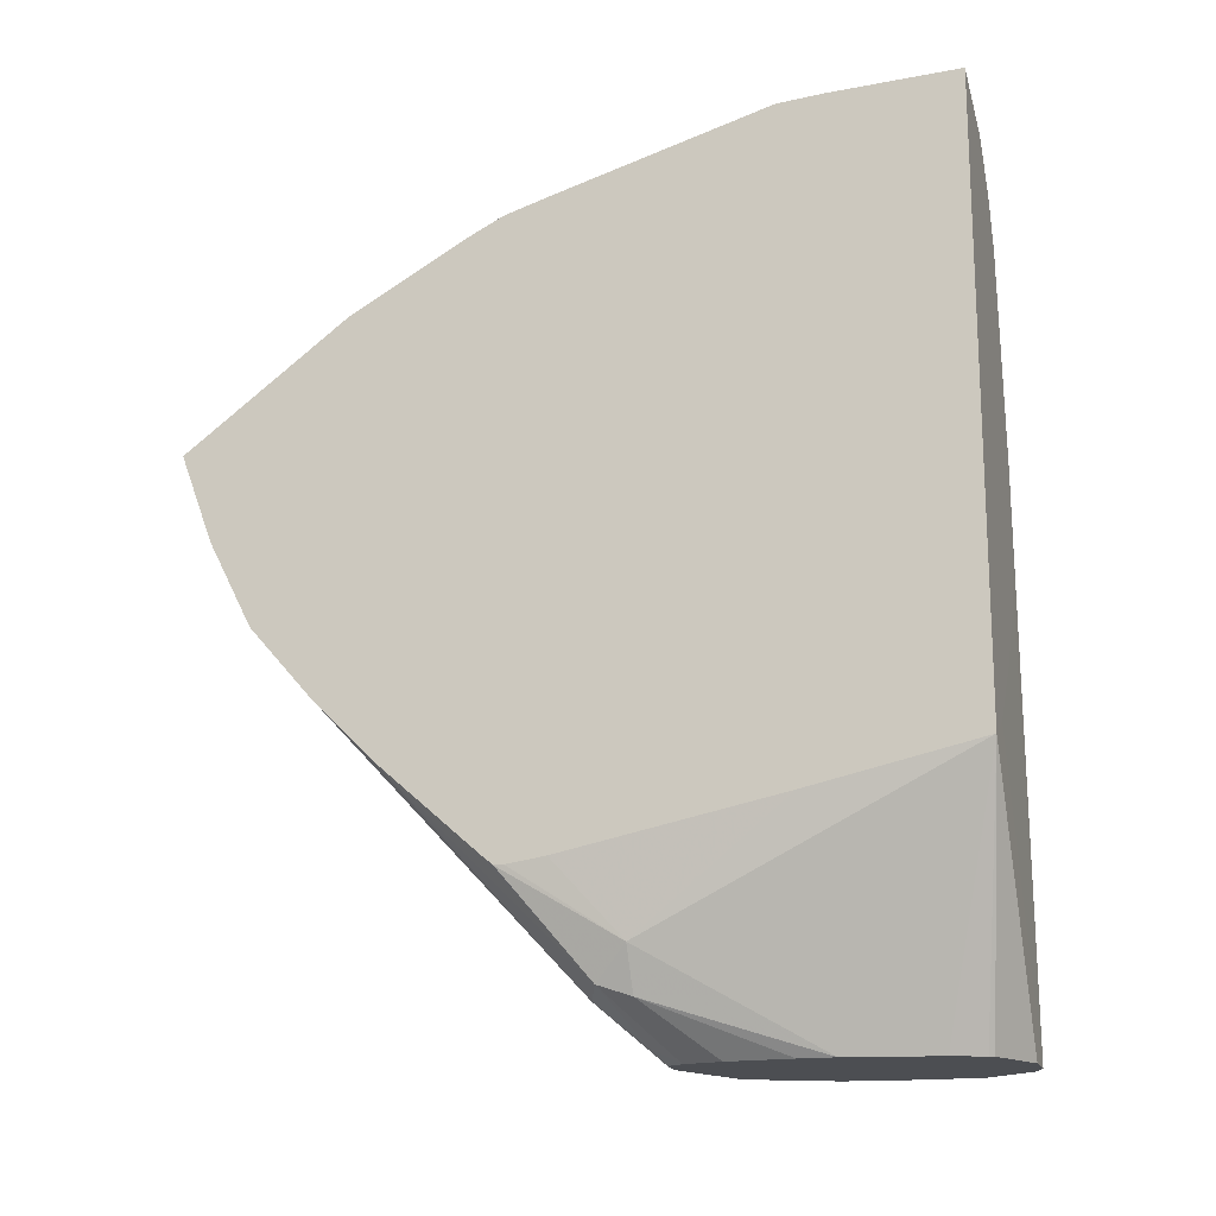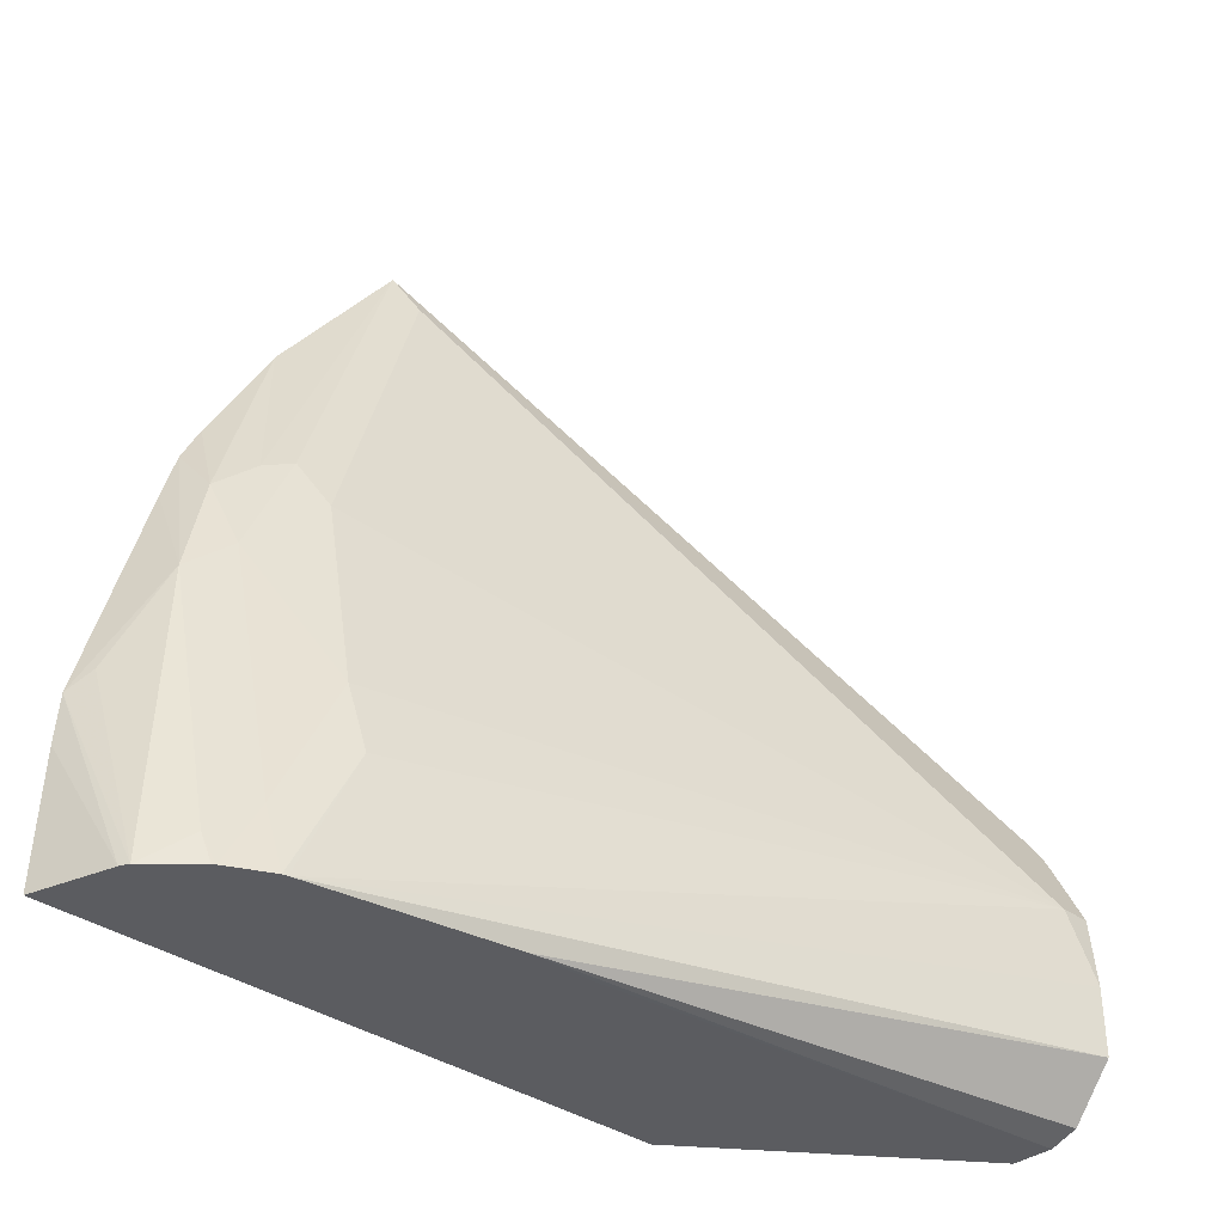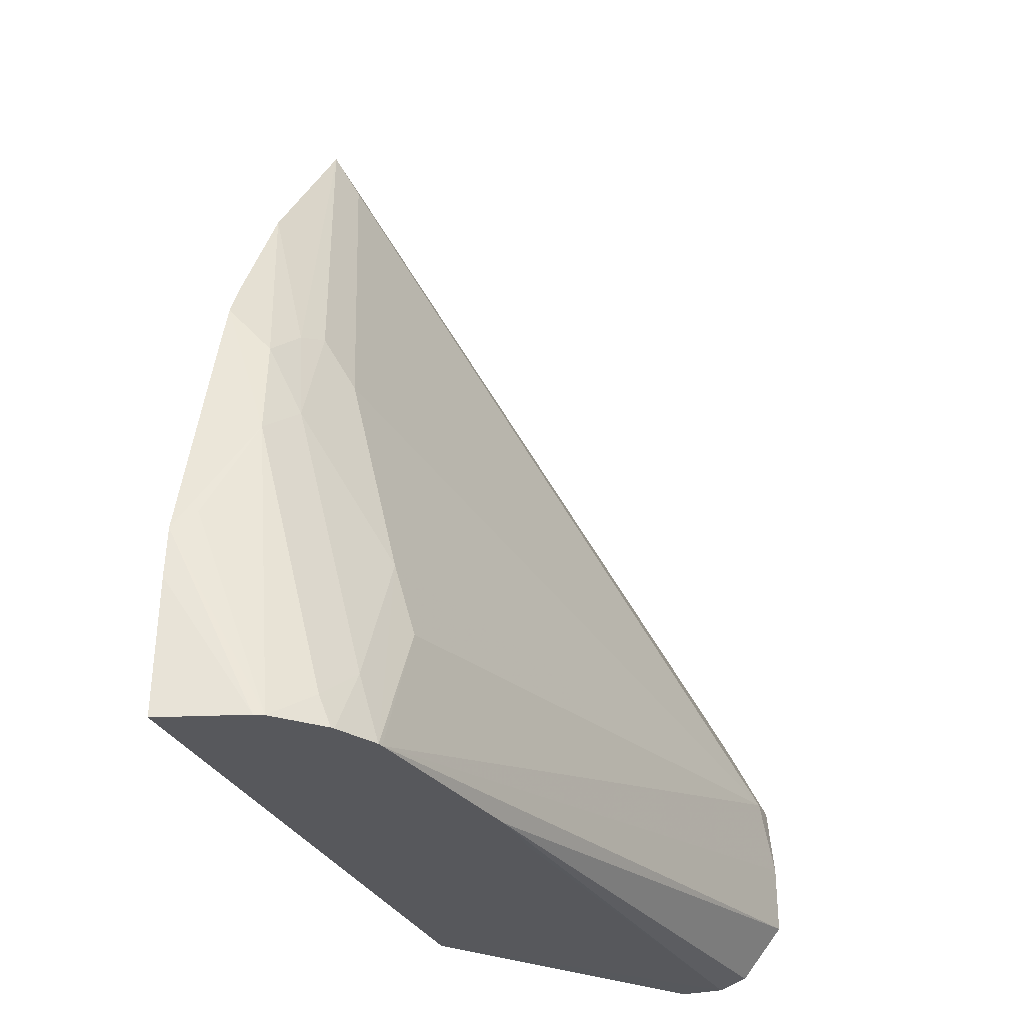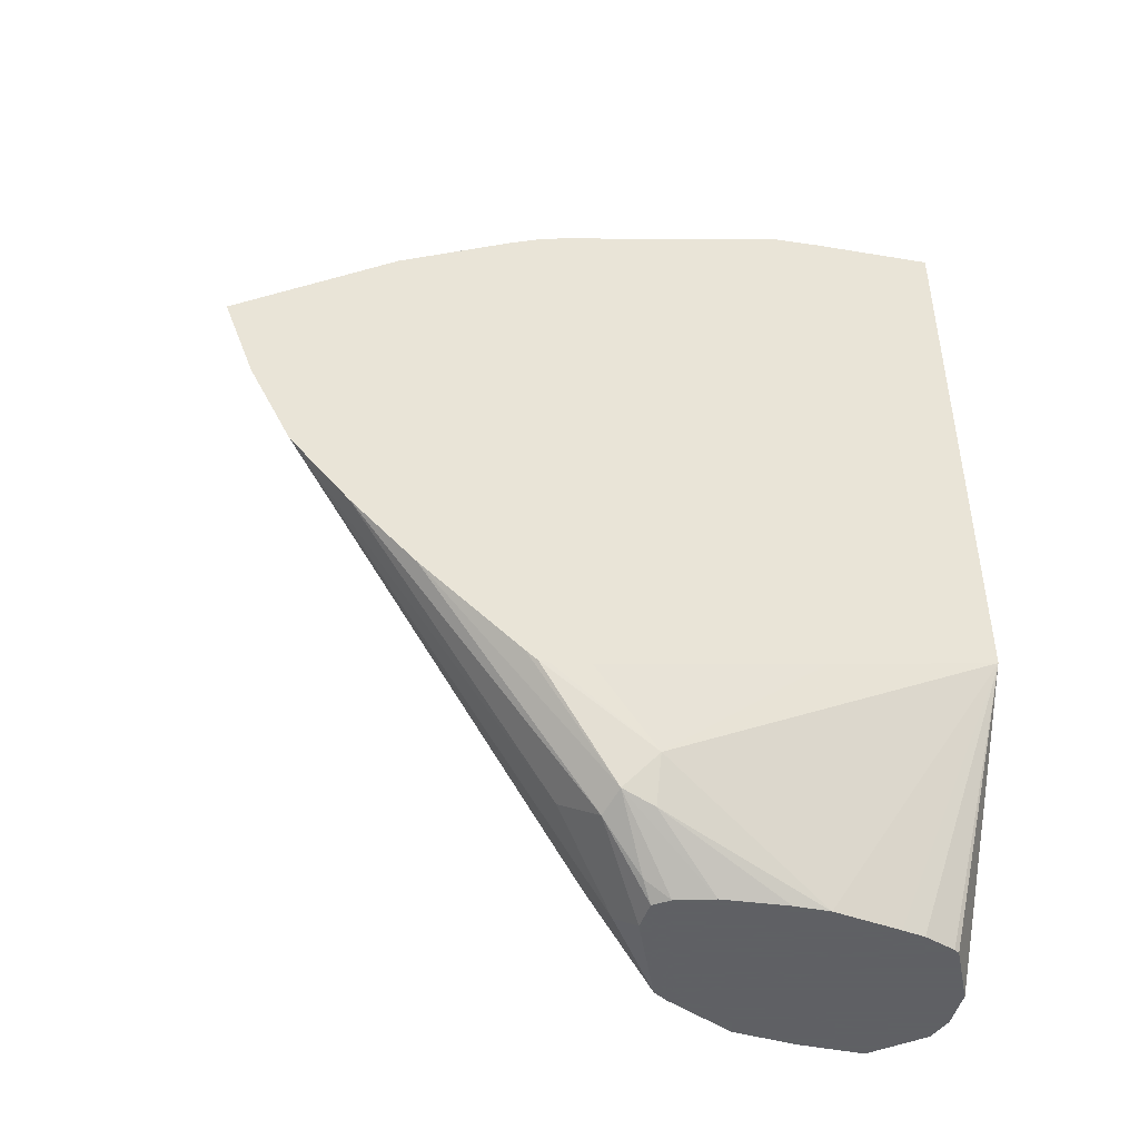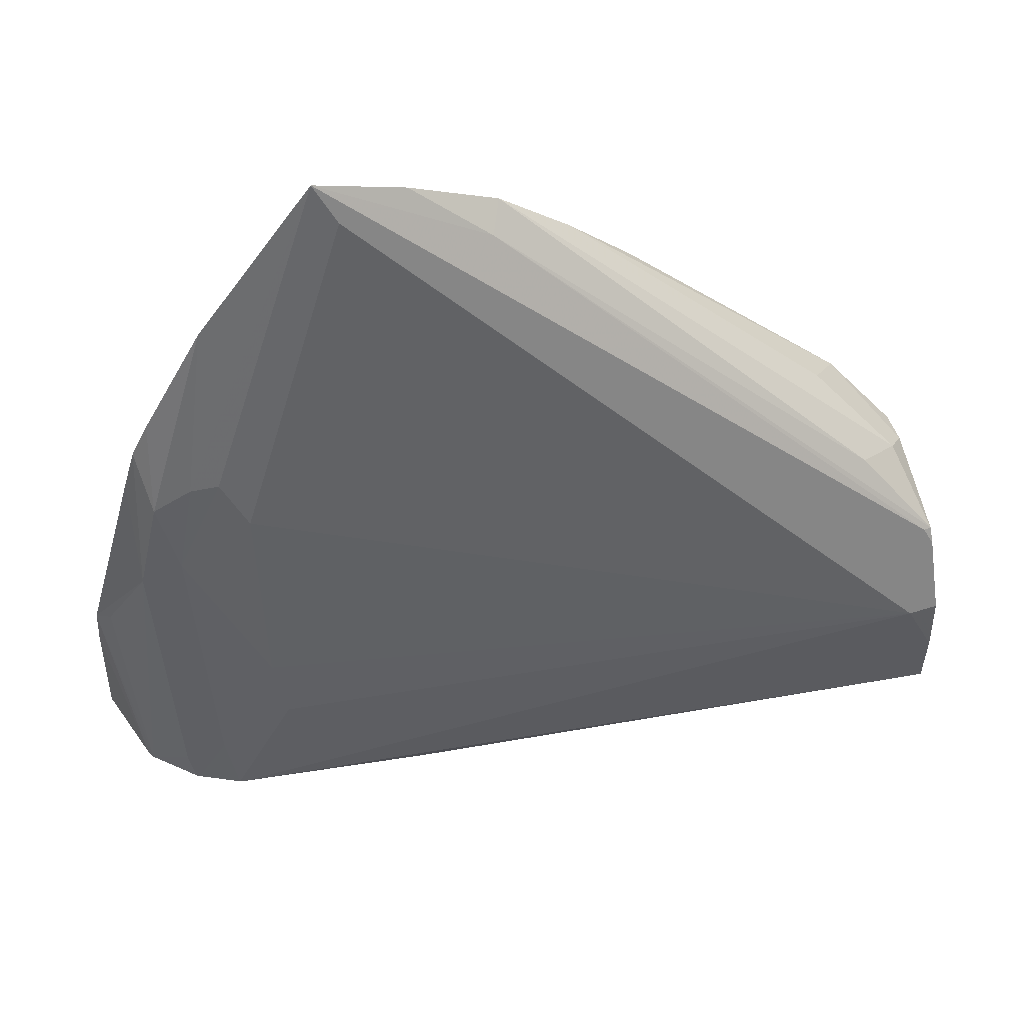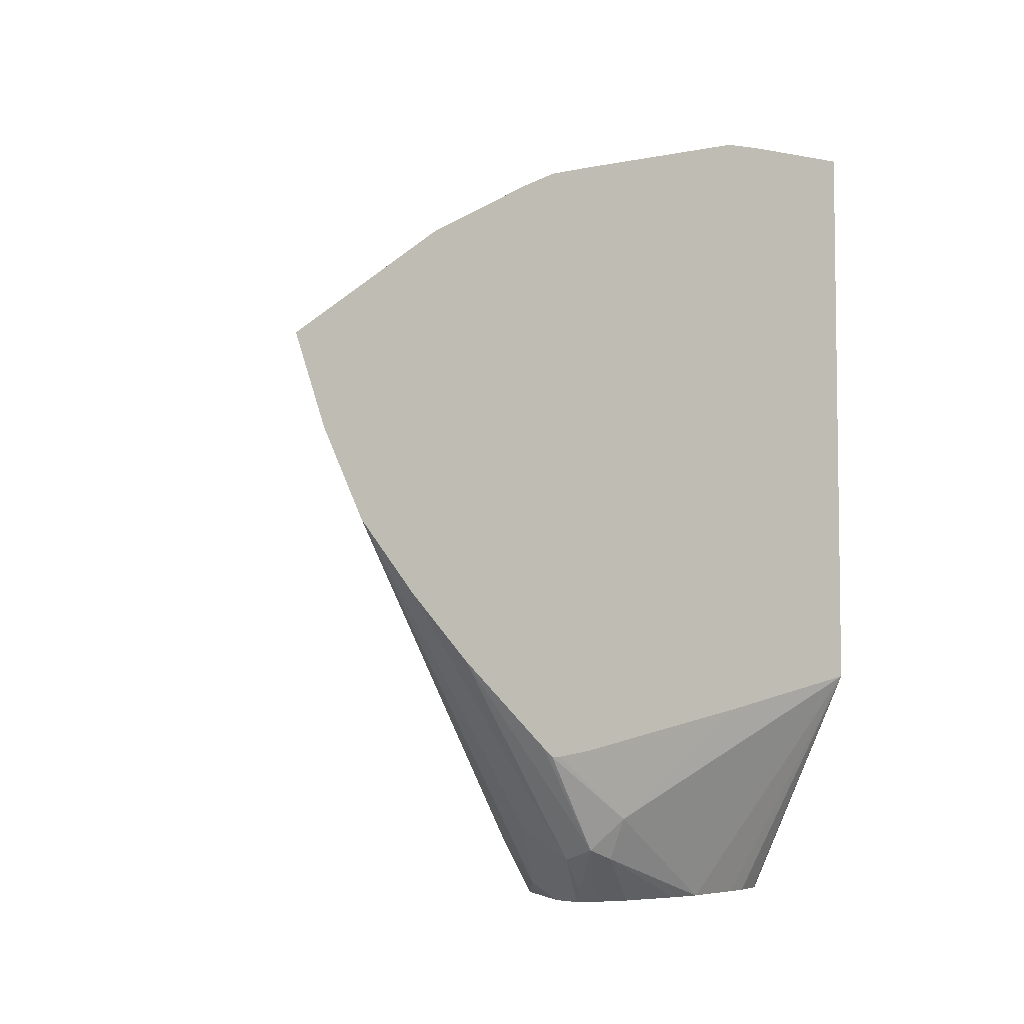
<metadata>
{"format":"obj","ext":"obj","renderer":"f3d","projection":"perspective","resolution":1024,"background":"white","views":[{"elev":-16.8,"azim":-73.4,"up":"+Z"},{"elev":-34.9,"azim":46.4,"up":"+Y"},{"elev":-28.6,"azim":20.5,"up":"+Y"},{"elev":-45.3,"azim":-102.7,"up":"+Z"},{"elev":55.5,"azim":71.8,"up":"+Y"},{"elev":-5.2,"azim":-128.3,"up":"+Z"}]}
</metadata>
<code>
v 0.1156 0.2678 -0.15
v 0.1233 0.2437 -0.1921
v 0.1156 0.2592 -0.1732
v 0.1156 0.2248 -0.118
v 0.129 0.1807 -0.1076
v 0.1319 0.1835 -0.1147
v 0.1204 0.2581 -0.1549
v 0.1893 0.1205 -0.2925
v 0.1491 0.2007 -0.2179
v 0.1799 0.1391 -0.3003
v 0.1778 0.1434 -0.2982
v 0.1156 0.2476 -0.196
v 0.1774 0.143 -0.3003
v 0.1634 0.1635 -0.2839
v 0.1156 0.1941 -0.1008
v 0.1262 0.172 -0.0975
v 0.1333 0.1549 -0.1011
v 0.1505 0.1205 -0.1183
v 0.1376 0.172 -0.1205
v 0.1376 0.2237 -0.1892
v 0.191 0.1032 -0.3003
v 0.1893 0.1205 -0.3003
v 0.1548 0.1032 -0.1205
v 0.1548 0.06996 -0.1044
v 0.1835 0.1319 -0.3003
v 0.1577 0.1577 -0.2953
v 0.1405 0.1749 -0.2781
v 0.1156 0.2315 -0.2143
v 0.1527 0.1527 -0.3003
v 0.1156 0.1844 -0.09594
v 0.129 0.1463 -0.09035
v 0.1505 0.08604 -0.1011
v 0.1546 0.06996 -0.1031
v 0.1912 0.08604 -0.3003
v 0.1629 0.06996 -0.156
v 0.1319 0.1663 -0.2867
v 0.1156 0.2143 -0.2315
v 0.1444 0.152 -0.3003
v 0.1156 0.172 -0.09221
v 0.1156 0.1156 -0.07594
v 0.1204 0.1205 -0.07958
v 0.1388 0.06996 -0.08098
v 0.1462 0.07744 -0.09035
v 0.1492 0.06996 -0.09237
v 0.1806 0.07286 -0.3003
v 0.1629 0.06996 -0.1732
v 0.1735 0.07031 -0.3003
v 0.1398 0.1549 -0.2968
v 0.1247 0.1635 -0.2839
v 0.1156 0.1879 -0.2547
v 0.1416 0.1477 -0.3003
v 0.1156 0.1032 -0.075
v 0.1365 0.06996 -0.07987
v 0.1487 0.06996 -0.09159
v 0.1586 0.06996 -0.1904
v 0.1627 0.07031 -0.3003
v 0.1581 0.06996 -0.1925
v 0.1434 0.06996 -0.2122
v 0.1262 0.06996 -0.2294
v 0.1216 0.06996 -0.2317
v 0.1156 0.06996 -0.2347
v 0.1389 0.1377 -0.3003
v 0.1262 0.1549 -0.2867
v 0.1204 0.1549 -0.2753
v 0.1156 0.1848 -0.2573
v 0.1156 0.06996 -0.07356
v 0.1464 0.07757 -0.3003
v 0.1156 0.1146 -0.2443
v 0.1376 0.1111 -0.3003
v 0.1409 0.09326 -0.3003
v 0.1422 0.08724 -0.3003
v 0.1455 0.07891 -0.3003
v 0.1376 0.1205 -0.3003
v 0.1156 0.172 -0.2558
v 0.1156 0.1822 -0.2573
f 34 35 45
f 24 46 35
f 26 29 36
f 26 36 27
f 27 36 28
f 28 36 37
f 29 38 36
f 31 39 40
f 31 40 41
f 31 41 42
f 32 43 44
f 32 44 33
f 35 46 47
f 24 55 46
f 30 39 31
f 31 42 43
f 24 54 42
f 24 58 57
f 17 32 18
f 35 47 45
f 18 32 33
f 18 33 23
f 21 24 34
f 23 33 24
f 24 35 34
f 24 33 44
f 24 44 54
f 24 42 53
f 24 53 66
f 24 66 61
f 24 61 60
f 24 60 59
f 24 59 58
f 24 57 55
f 36 38 48
f 49 63 64
f 36 49 37
f 52 66 53
f 56 61 67
f 61 68 64
f 61 64 69
f 61 69 70
f 61 70 71
f 49 65 50
f 61 71 72
f 63 73 69
f 63 69 64
f 64 68 74
f 64 74 75
f 64 75 65
f 17 43 32
f 62 73 63
f 49 64 65
f 49 62 63
f 49 51 62
f 37 49 50
f 38 51 48
f 40 52 53
f 40 53 42
f 40 42 41
f 42 54 43
f 43 54 44
f 46 55 47
f 47 55 57
f 47 57 58
f 47 58 59
f 47 59 60
f 47 60 61
f 47 61 56
f 48 51 49
f 36 48 49
f 17 31 43
f 61 72 67
f 16 30 31
f 1 6 7
f 1 7 8
f 1 8 9
f 1 9 10
f 1 10 11
f 1 11 2
f 1 5 6
f 2 12 3
f 2 13 14
f 2 14 12
f 4 15 16
f 4 16 5
f 5 17 6
f 5 16 17
f 2 11 13
f 1 4 5
f 1 15 4
f 1 30 15
f 1 2 3
f 1 3 12
f 16 31 17
f 1 28 37
f 1 37 50
f 1 50 65
f 1 65 75
f 1 75 74
f 1 74 68
f 1 68 61
f 1 61 66
f 1 66 52
f 1 52 40
f 1 40 39
f 1 39 30
f 6 17 18
f 6 18 19
f 1 12 28
f 7 20 8
f 10 72 71
f 10 71 70
f 10 70 69
f 10 69 73
f 10 73 62
f 10 62 51
f 10 51 38
f 10 38 29
f 10 29 13
f 12 14 26
f 12 26 27
f 12 27 28
f 13 29 26
f 15 30 16
f 6 19 7
f 10 67 72
f 10 56 67
f 13 26 14
f 10 45 47
f 8 21 22
f 7 19 20
f 8 22 9
f 8 20 19
f 8 19 18
f 10 47 56
f 8 23 24
f 8 18 23
f 9 22 25
f 9 25 10
f 10 13 11
f 10 25 22
f 10 22 21
f 10 21 34
f 10 34 45
f 8 24 21

</code>
